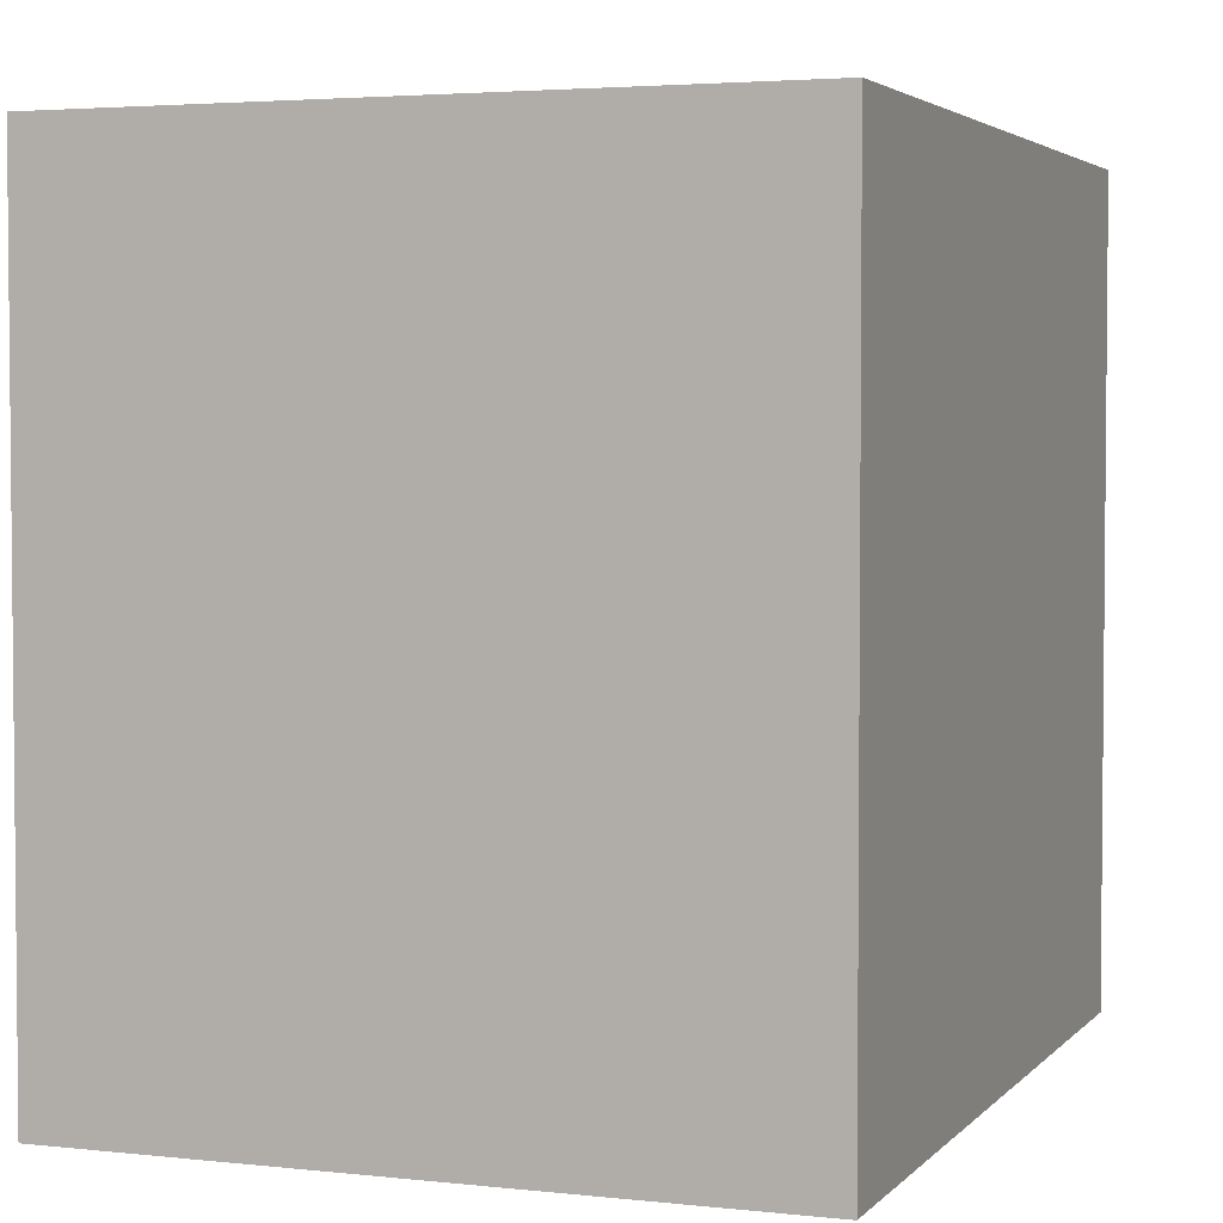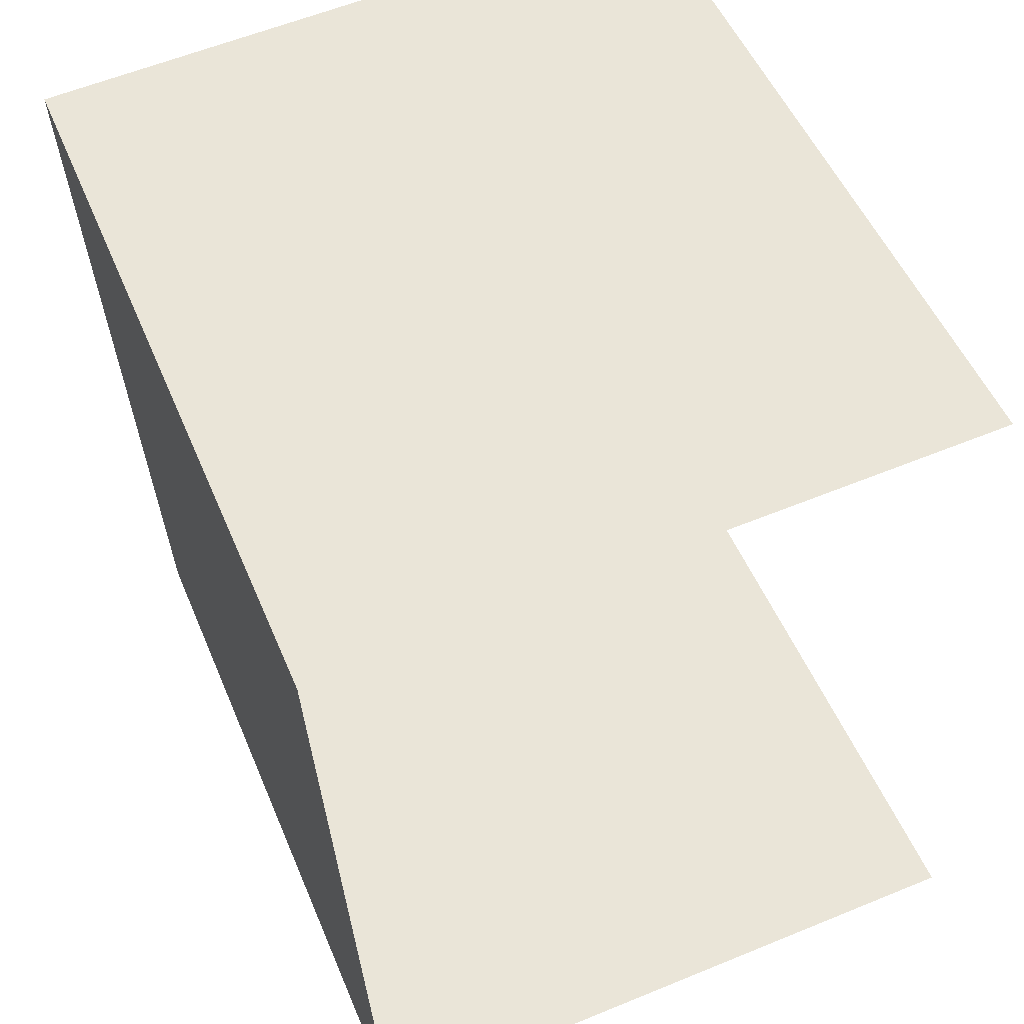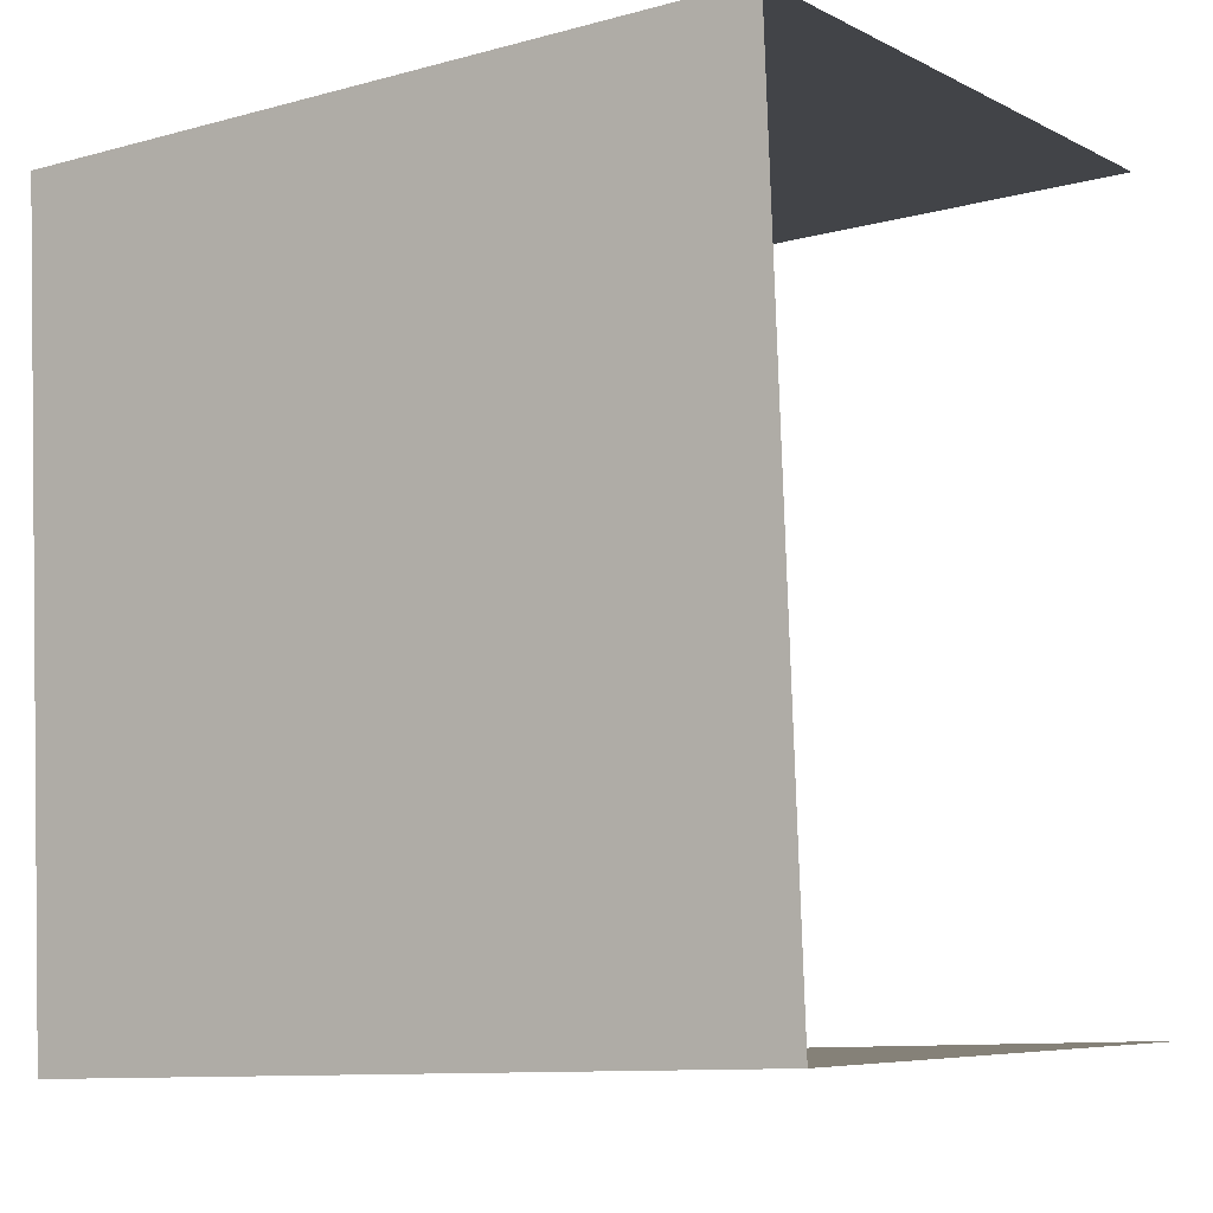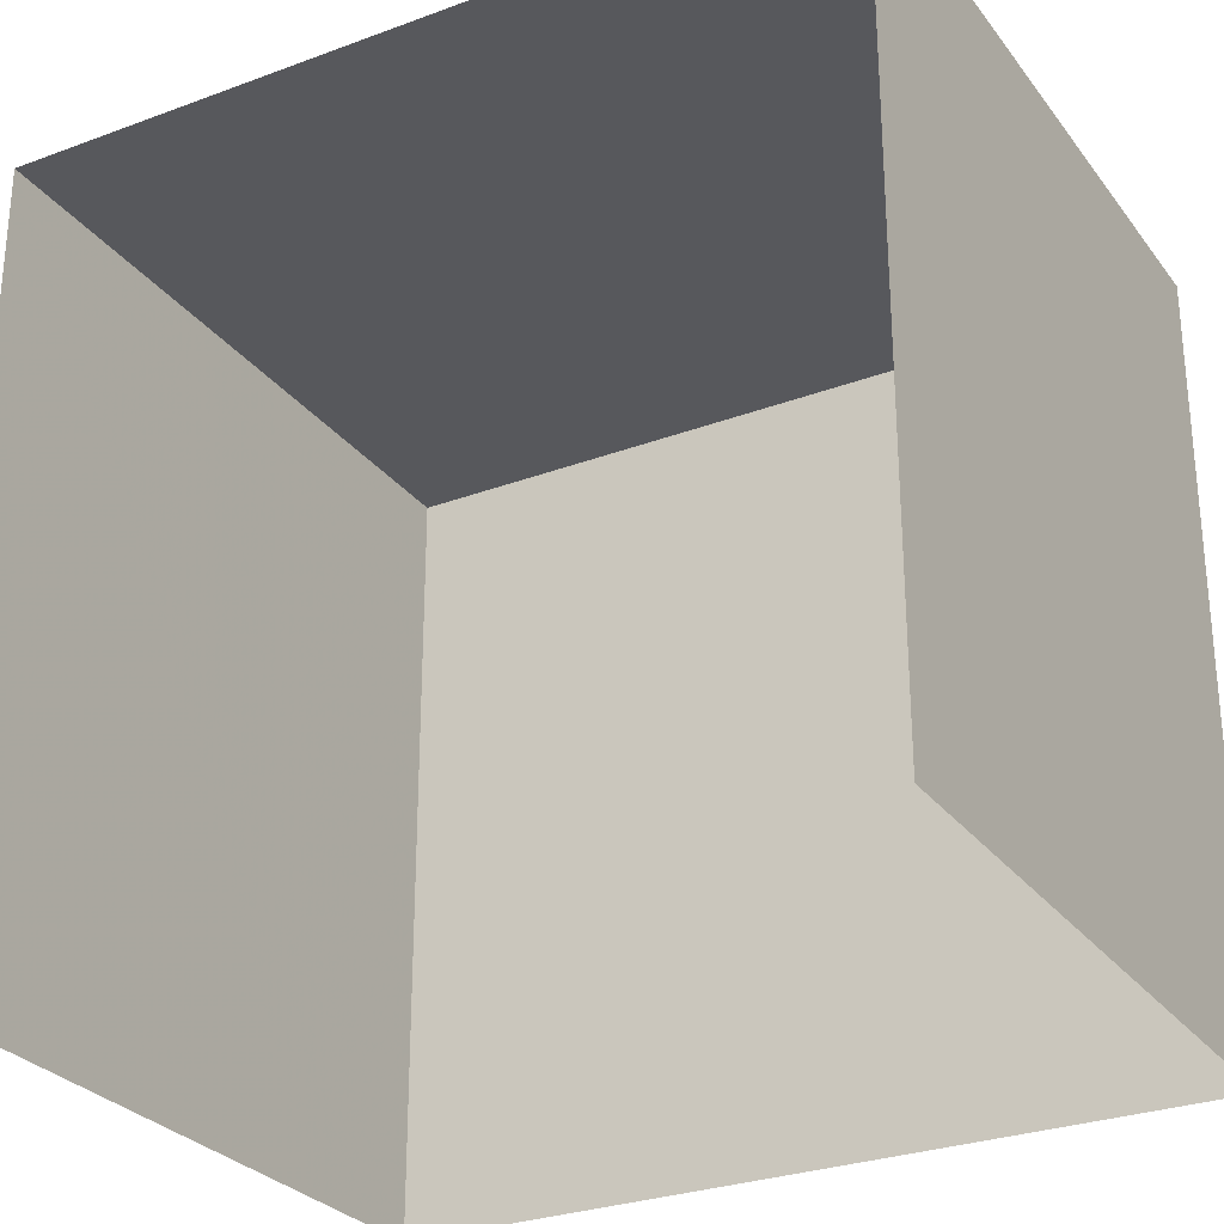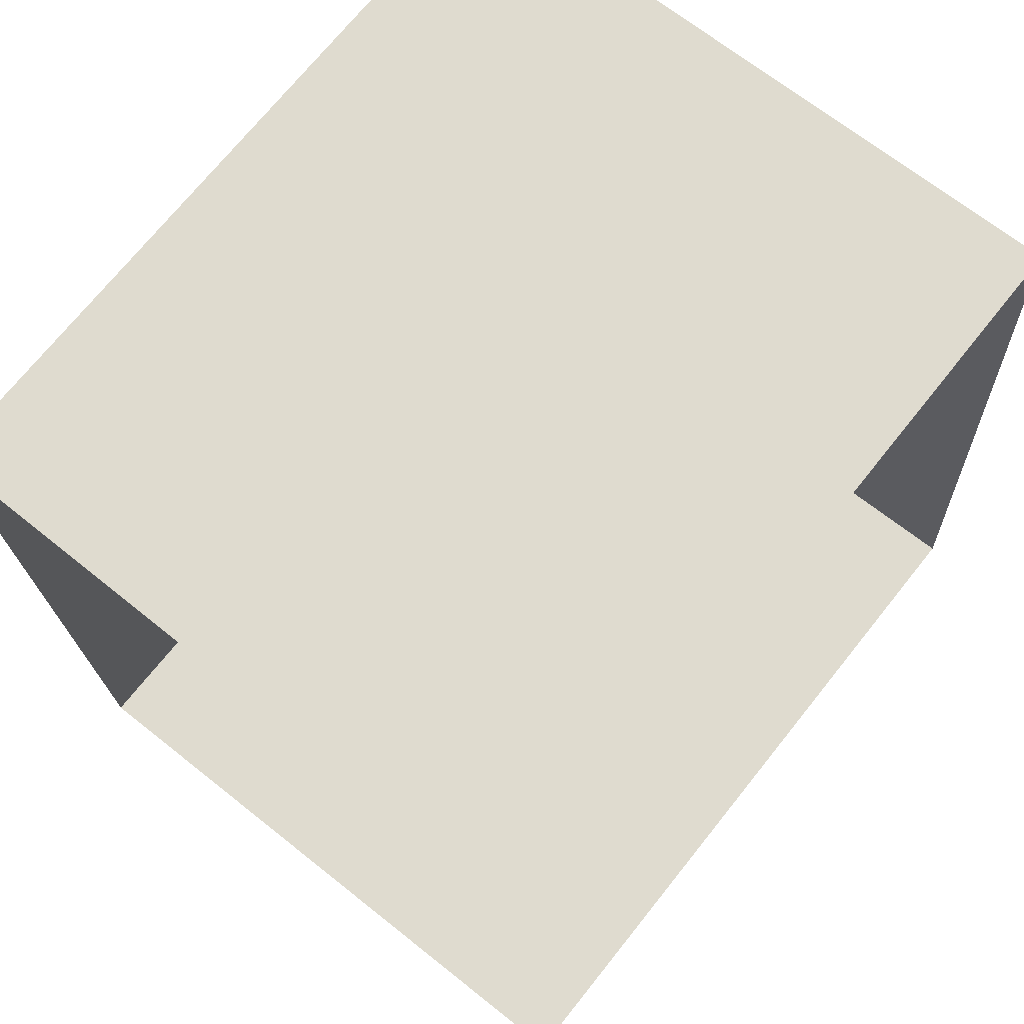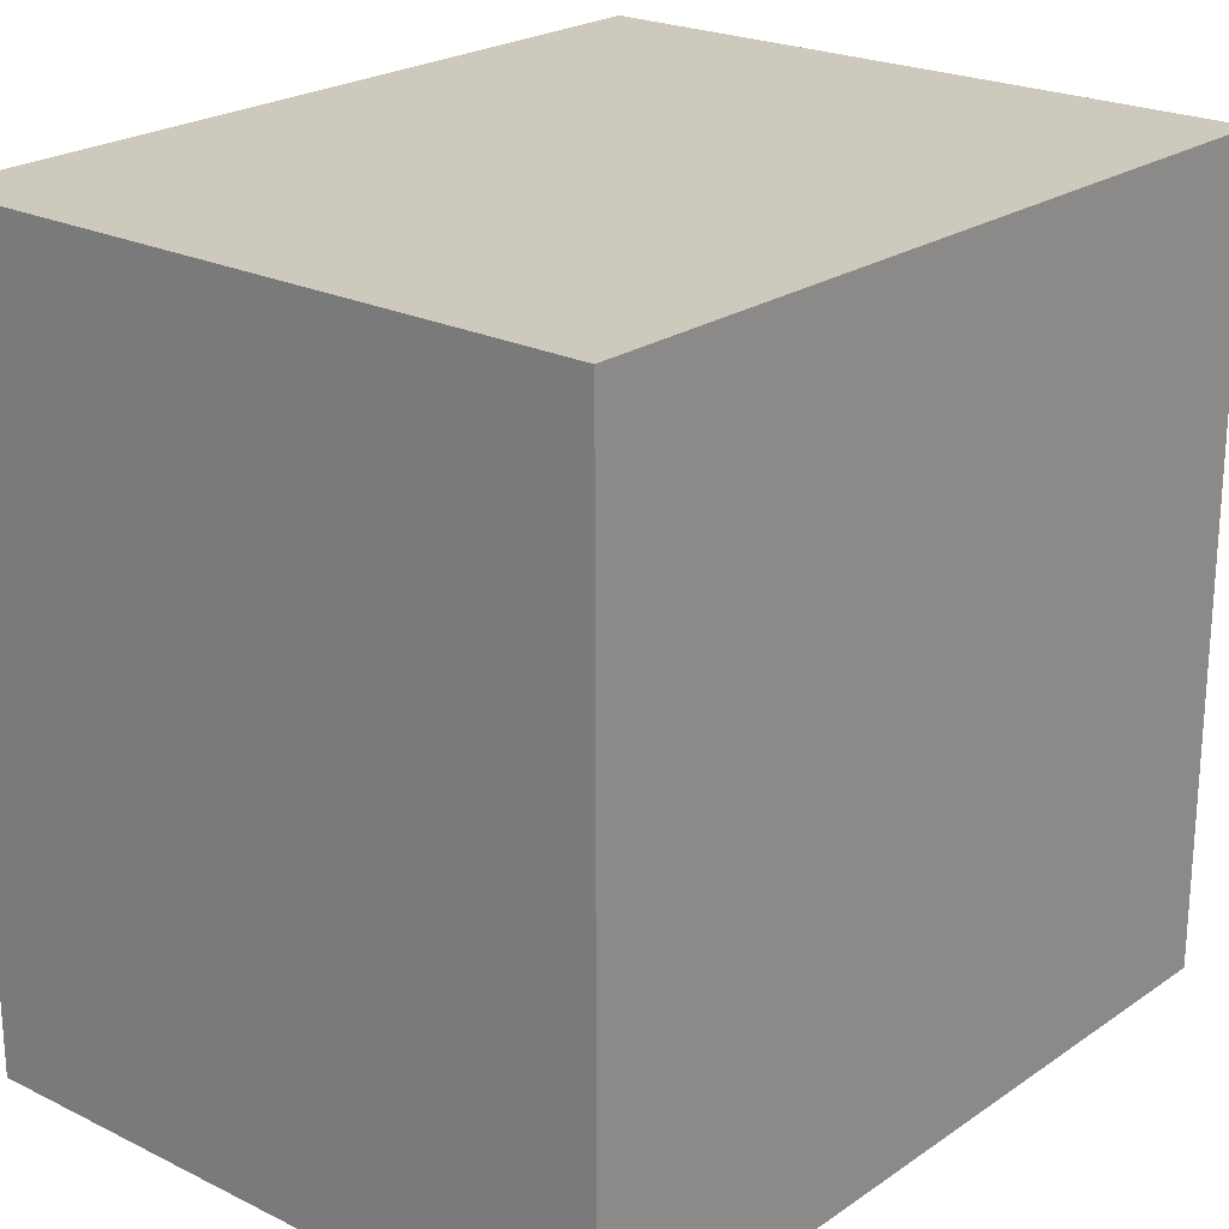
<metadata>
{"format":"obj","ext":"obj","renderer":"f3d","projection":"perspective","resolution":1024,"background":"white","views":[{"elev":3.4,"azim":17.2,"up":"+Z"},{"elev":51.4,"azim":157.5,"up":"+Y"},{"elev":-10.5,"azim":124.7,"up":"+Y"},{"elev":-28.4,"azim":-63.8,"up":"+Z"},{"elev":71.6,"azim":-141.2,"up":"+Y"},{"elev":22.6,"azim":37.0,"up":"+Z"}]}
</metadata>
<code>
v -3.732e+05 -1.034e+05 29.74
v -3.732e+05 -1.034e+05 29.74
v -3.732e+05 -1.034e+05 29.74
v -3.732e+05 -1.034e+05 29.74
v -3.732e+05 -1.034e+05 34.26
v -3.732e+05 -1.034e+05 34.26
v -3.732e+05 -1.034e+05 34.26
v -3.732e+05 -1.034e+05 34.26
f 1 2 3
f 1 4 2
f 7 1 3
f 7 6 1
f 5 6 7
f 5 8 6
f 6 4 1
f 6 8 4
f 7 3 2
f 5 7 2
f 5 2 4
f 8 5 4

</code>
